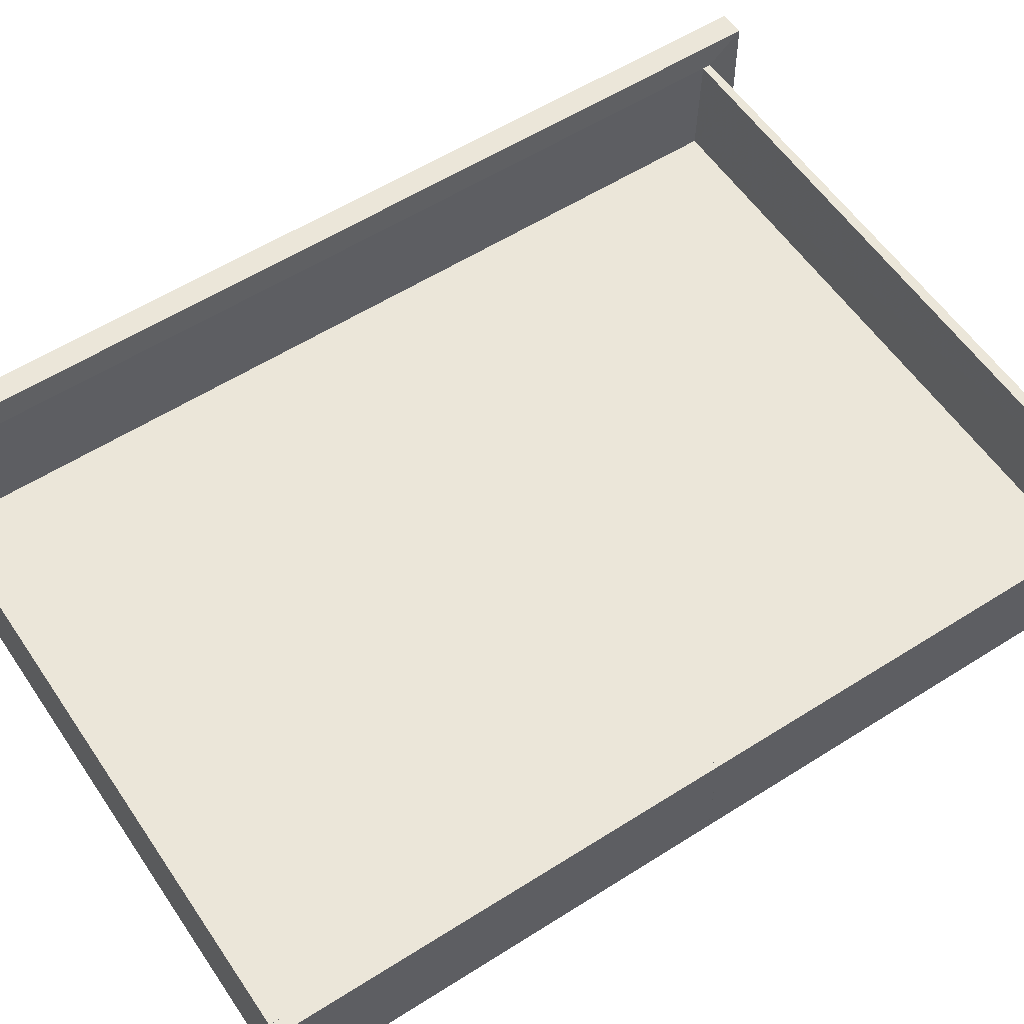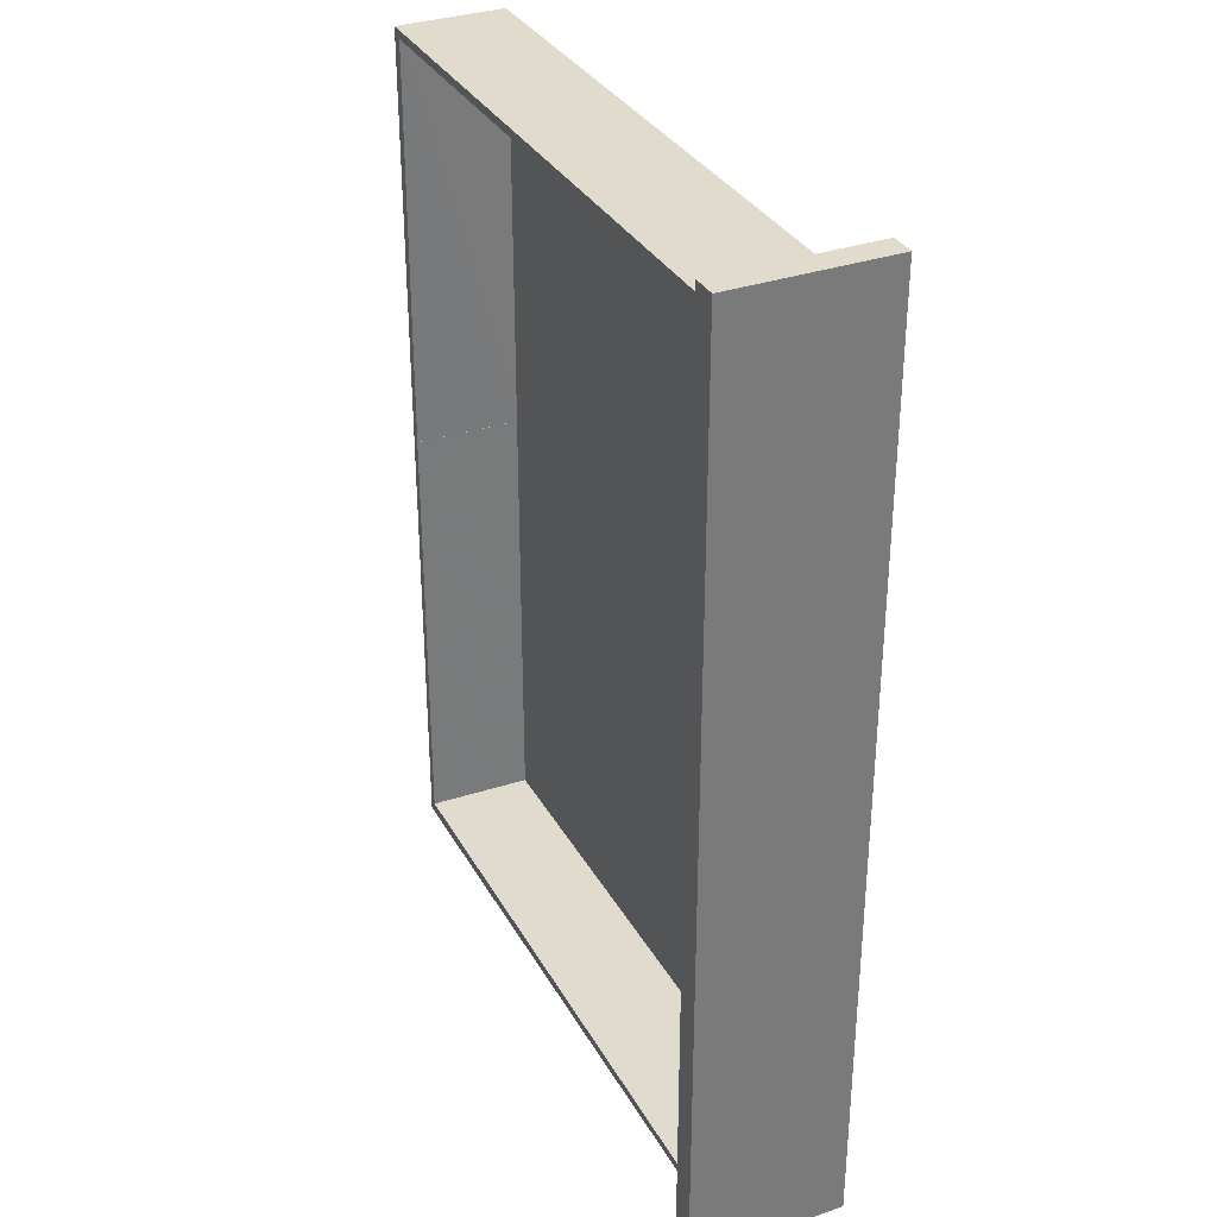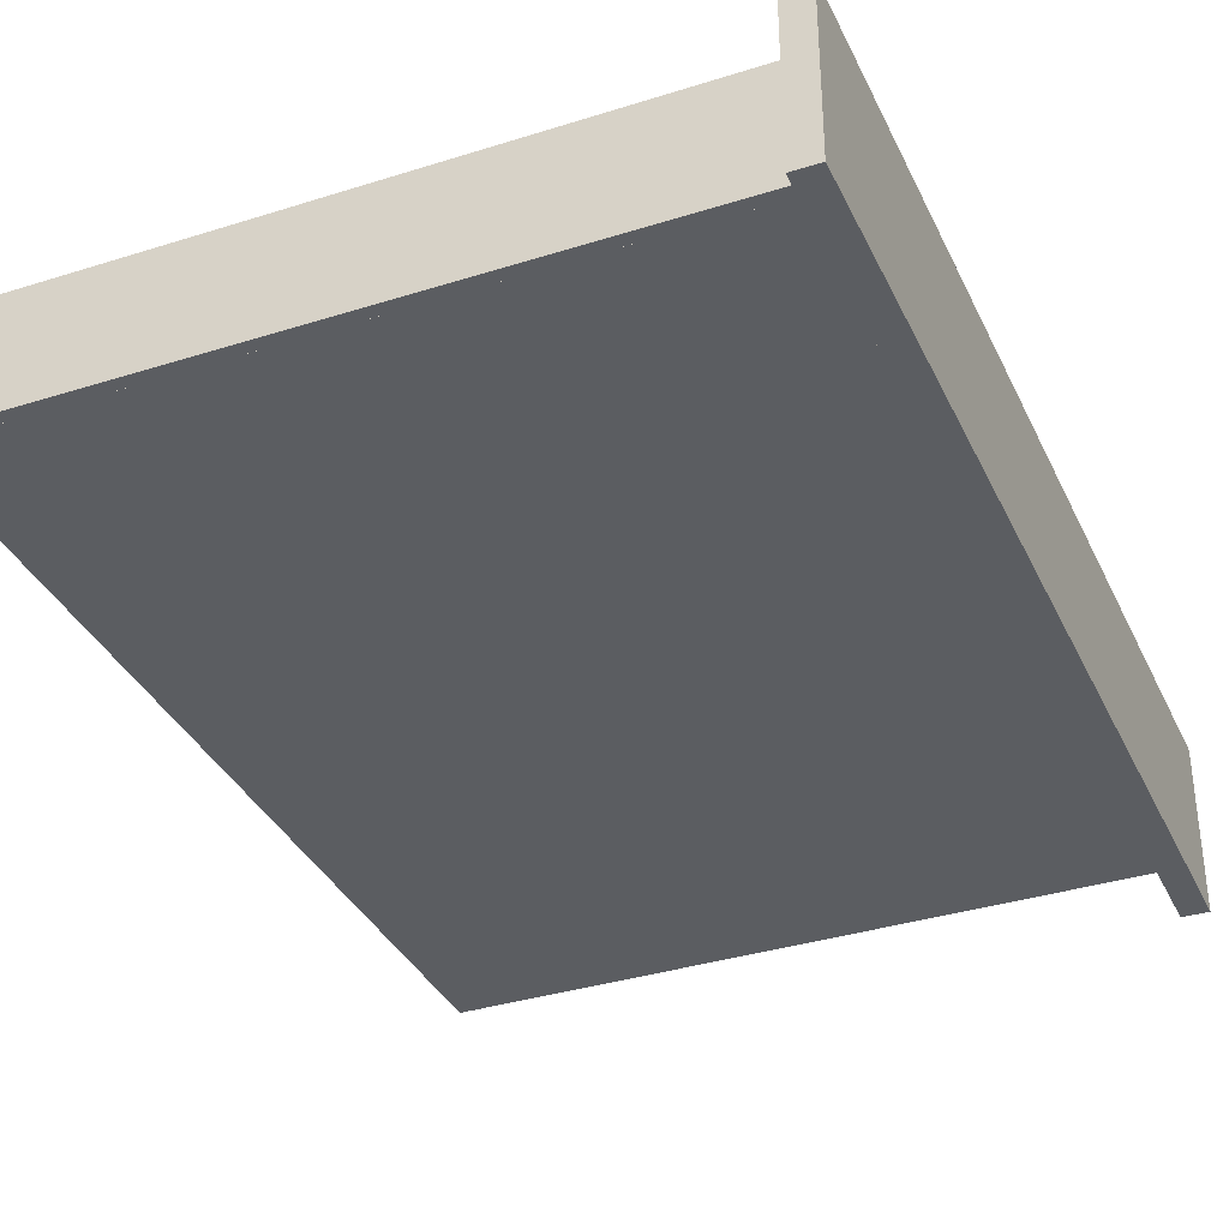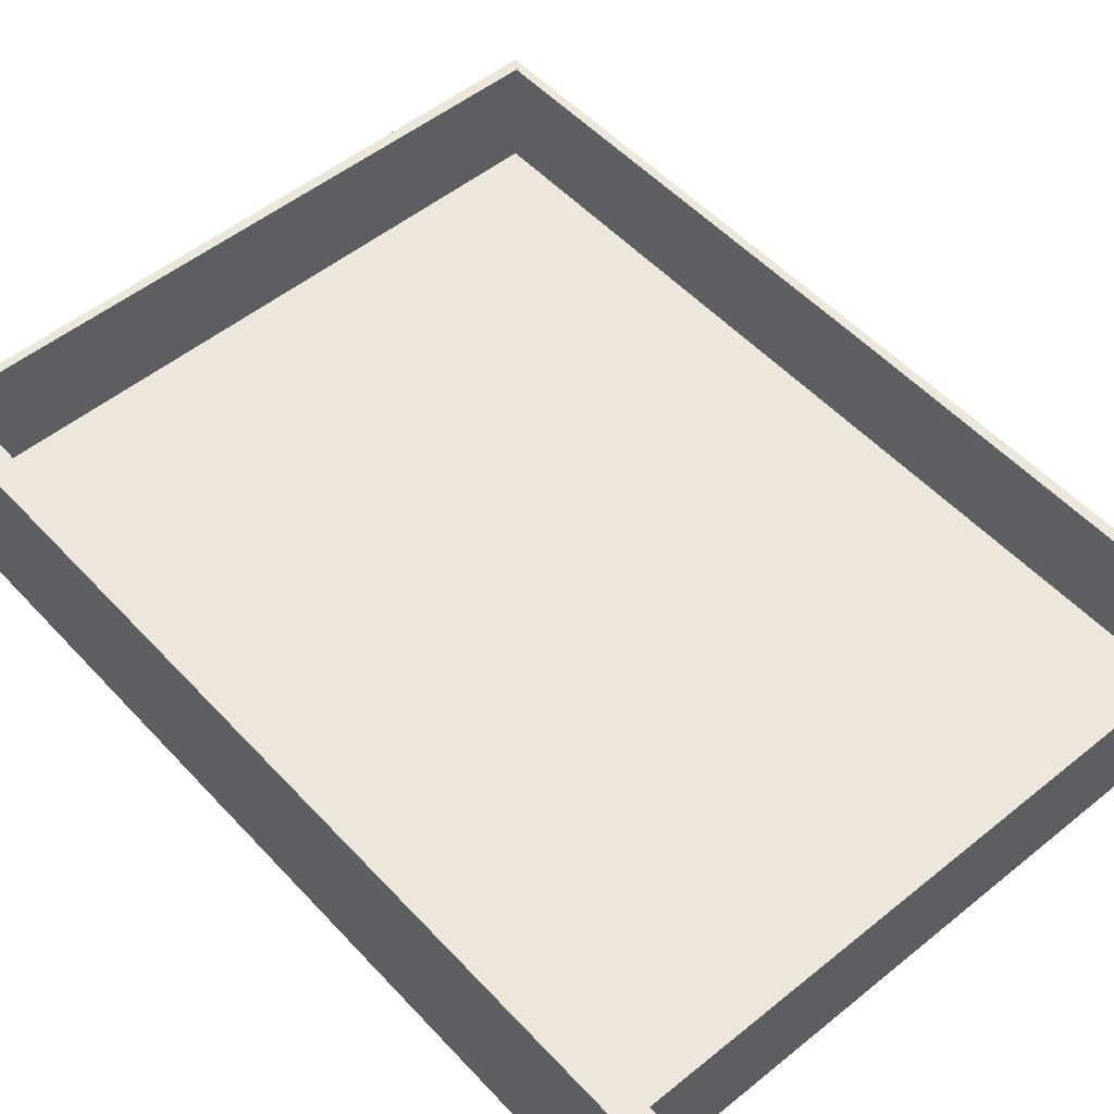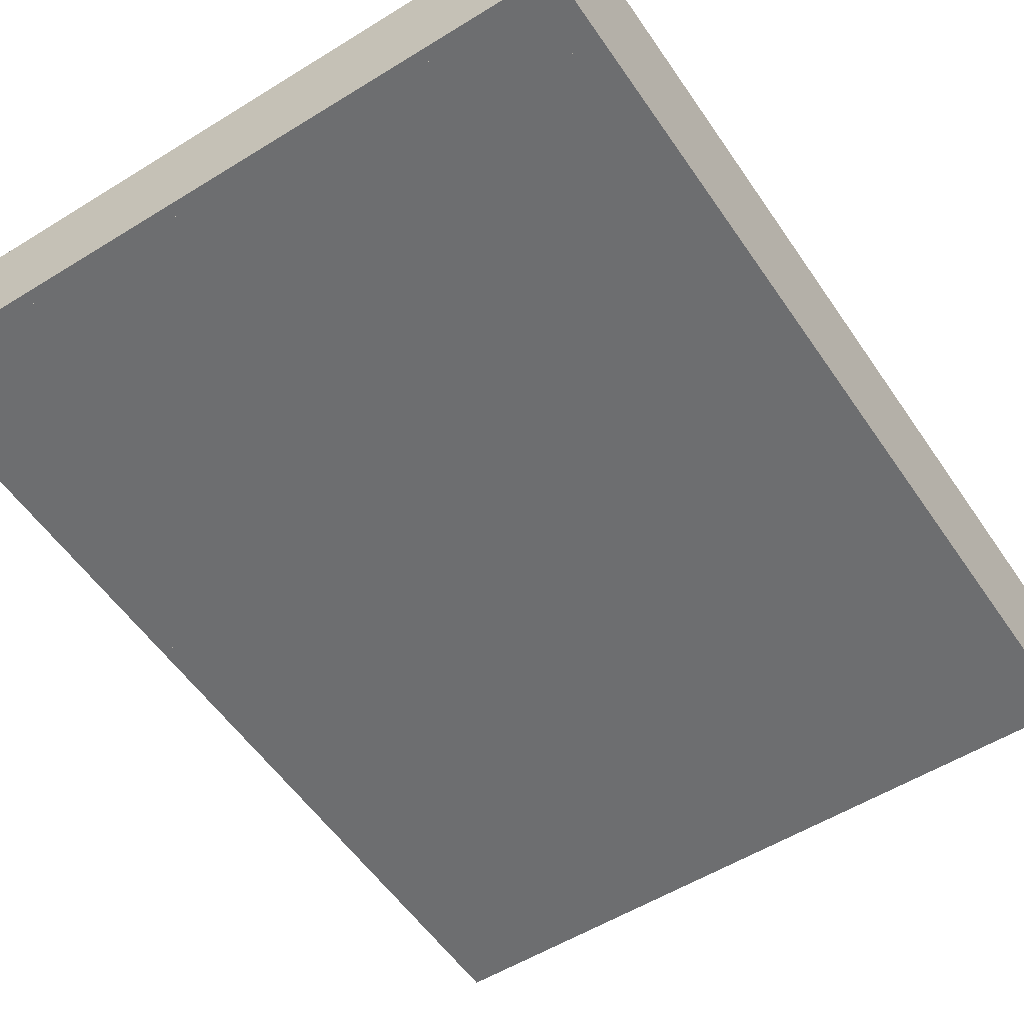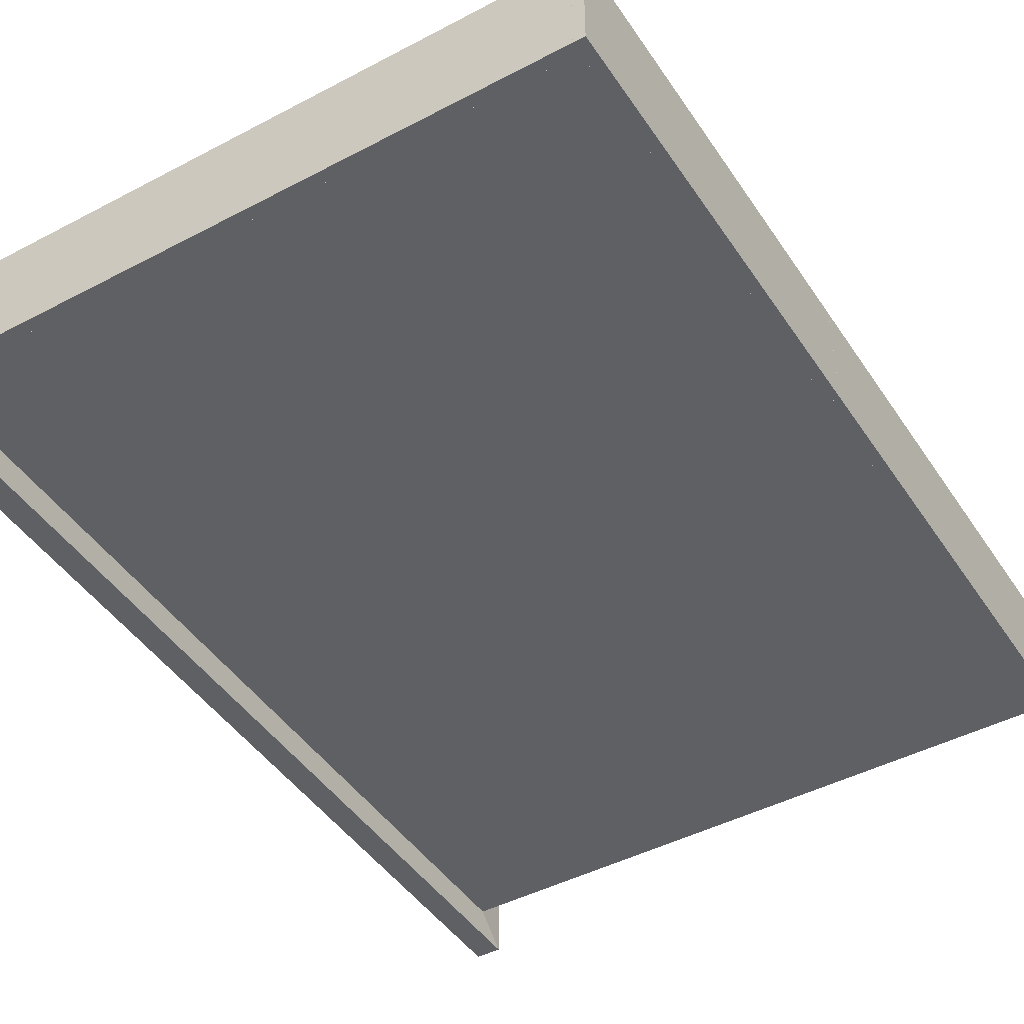
<metadata>
{"format":"obj","ext":"obj","renderer":"f3d","projection":"perspective","resolution":1024,"background":"white","views":[{"elev":56.7,"azim":-123.6,"up":"+Z"},{"elev":33.2,"azim":64.7,"up":"+Y"},{"elev":-35.5,"azim":22.7,"up":"+Z"},{"elev":52.2,"azim":138.8,"up":"+Z"},{"elev":-54.3,"azim":33.4,"up":"+Z"},{"elev":-45.0,"azim":-148.5,"up":"+Z"}]}
</metadata>
<code>
o convex_0
v 0.2517 -0.3516 -0.04304
v 0.2739 0.3805 0.06345
v 0.2739 0.3805 -0.06302
v 0.2739 -0.3805 0.06345
v 0.2539 0.3805 0.06345
v 0.2739 -0.3805 -0.06302
v 0.2539 0.3805 -0.06302
v 0.2539 -0.3805 0.06345
v 0.2539 -0.3805 -0.06302
v 0.2517 0.3516 0.04346
v 0.2517 0.3516 -0.04304
v 0.2517 -0.3516 0.04346
f 8 10 12
f 3 2 4
f 2 3 5
f 4 2 5
f 3 4 6
f 5 3 7
f 3 6 7
f 4 5 8
f 6 4 8
f 6 8 9
f 7 6 9
f 8 1 9
f 5 7 10
f 8 5 10
f 9 1 11
f 7 9 11
f 1 10 11
f 10 7 11
f 1 8 12
f 10 1 12
o convex_1
v 0.2517 -0.3428 -0.04083
v -0.2586 -0.3517 -0.04304
v -0.2586 -0.3517 0.04347
v -0.2586 -0.3428 -0.04304
v 0.2517 -0.3517 -0.04304
v 0.2517 -0.345 0.04347
v -0.2586 -0.3428 0.04347
v 0.2517 -0.3517 0.04347
v 0.2517 -0.3428 -0.04304
f 17 16 21
f 14 15 16
f 15 14 17
f 14 16 17
f 17 13 18
f 16 15 19
f 13 16 19
f 15 18 19
f 18 13 19
f 15 17 20
f 18 15 20
f 17 18 20
f 16 13 21
f 13 17 21
o convex_2
v -0.2586 0.01446 -0.04304
v -0.2497 0.3516 0.04347
v -0.2586 0.3516 0.04347
v -0.2497 0.3516 -0.04304
v -0.252 0.01446 0.04347
v -0.2497 0.01446 -0.04304
v -0.2586 0.3516 -0.04304
v -0.2586 0.01446 0.04347
f 26 24 29
f 24 23 25
f 23 24 26
f 23 26 27
f 25 23 27
f 22 25 27
f 26 22 27
f 22 24 28
f 24 25 28
f 25 22 28
f 24 22 29
f 22 26 29
o convex_3
v -0.2586 -0.3428 -0.04304
v -0.252 0.01439 0.04347
v -0.2497 0.01439 -0.04083
v -0.2497 -0.3428 -0.04083
v -0.2586 -0.3428 0.04347
v -0.2586 0.01439 -0.04304
v -0.2586 0.01439 0.04347
v -0.252 -0.3428 0.04347
v -0.2497 0.01439 -0.04304
v -0.2497 -0.3428 -0.04304
f 30 38 39
f 32 31 33
f 30 33 34
f 31 32 35
f 30 34 35
f 34 31 36
f 31 35 36
f 35 34 36
f 33 31 37
f 34 33 37
f 31 34 37
f 32 33 38
f 30 35 38
f 35 32 38
f 33 30 39
f 38 33 39
o convex_4
v 0.2517 0.3428 -0.04083
v -0.2497 -0.3428 -0.04305
v 0.2517 -0.3428 -0.04305
v -0.2497 -0.3428 -0.04083
v -0.2497 0.3428 -0.04305
v -0.2497 0.3428 -0.04083
v 0.2517 0.3428 -0.04305
v 0.2517 -0.3428 -0.04083
f 40 43 47
f 41 42 43
f 42 41 44
f 41 43 44
f 43 40 45
f 40 44 45
f 44 43 45
f 40 42 46
f 44 40 46
f 42 44 46
f 42 40 47
f 43 42 47
o convex_5
v 0.2517 0.3517 0.04347
v -0.2497 0.3428 -0.04304
v -0.2497 0.3428 -0.04083
v -0.2497 0.3517 0.04347
v -0.2497 0.3517 -0.04304
v 0.2517 0.3428 -0.04304
v 0.2517 0.345 0.04347
v 0.2517 0.3517 -0.04304
v -0.2497 0.345 0.04347
f 54 51 56
f 49 50 51
f 51 48 52
f 49 51 52
f 49 52 53
f 50 49 53
f 50 53 54
f 48 51 54
f 53 48 54
f 52 48 55
f 53 52 55
f 48 53 55
f 51 50 56
f 50 54 56

</code>
